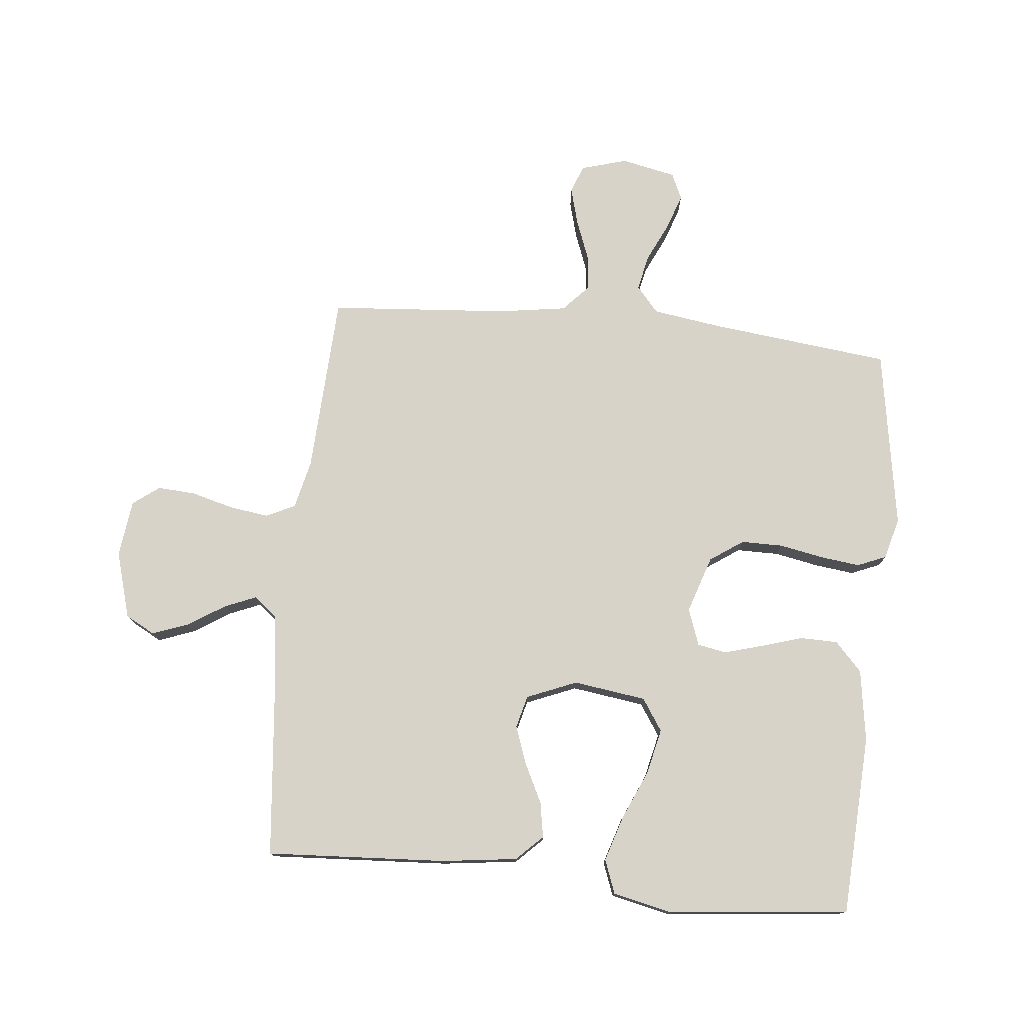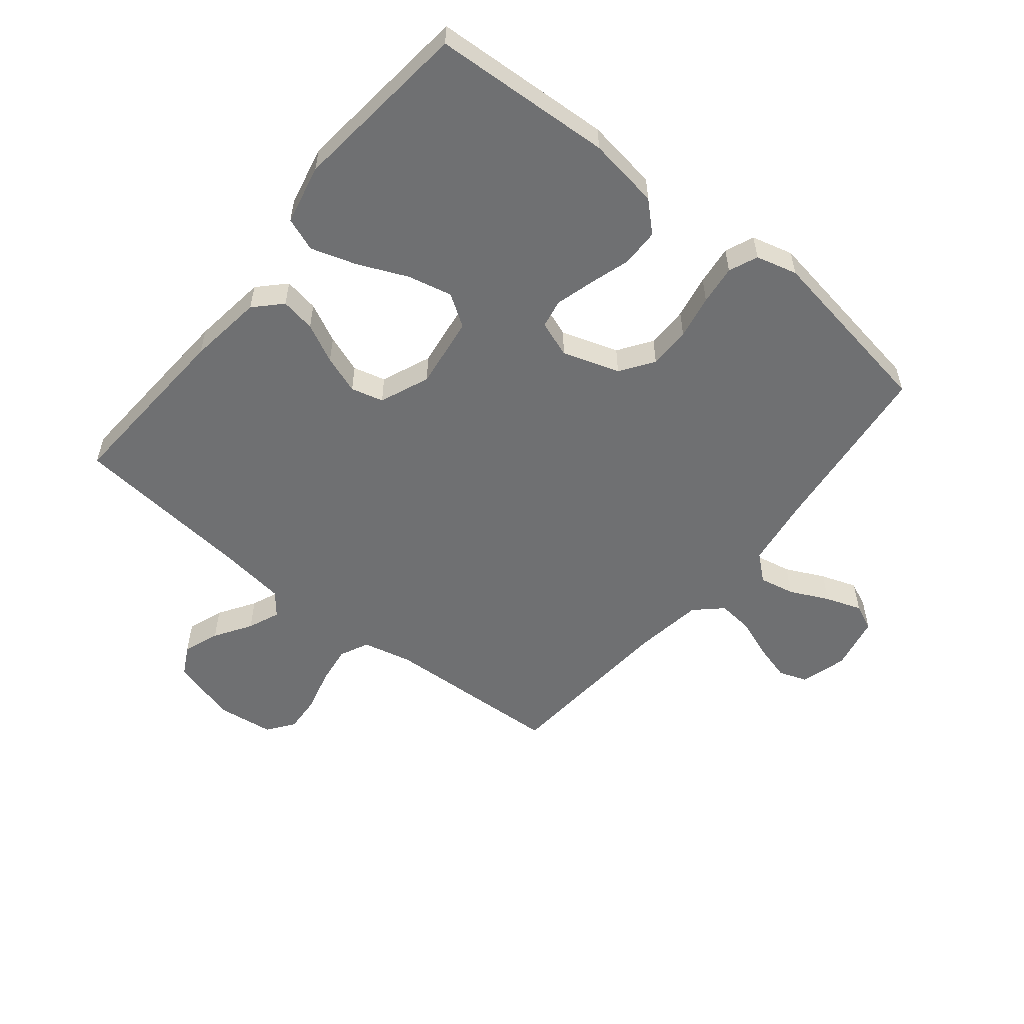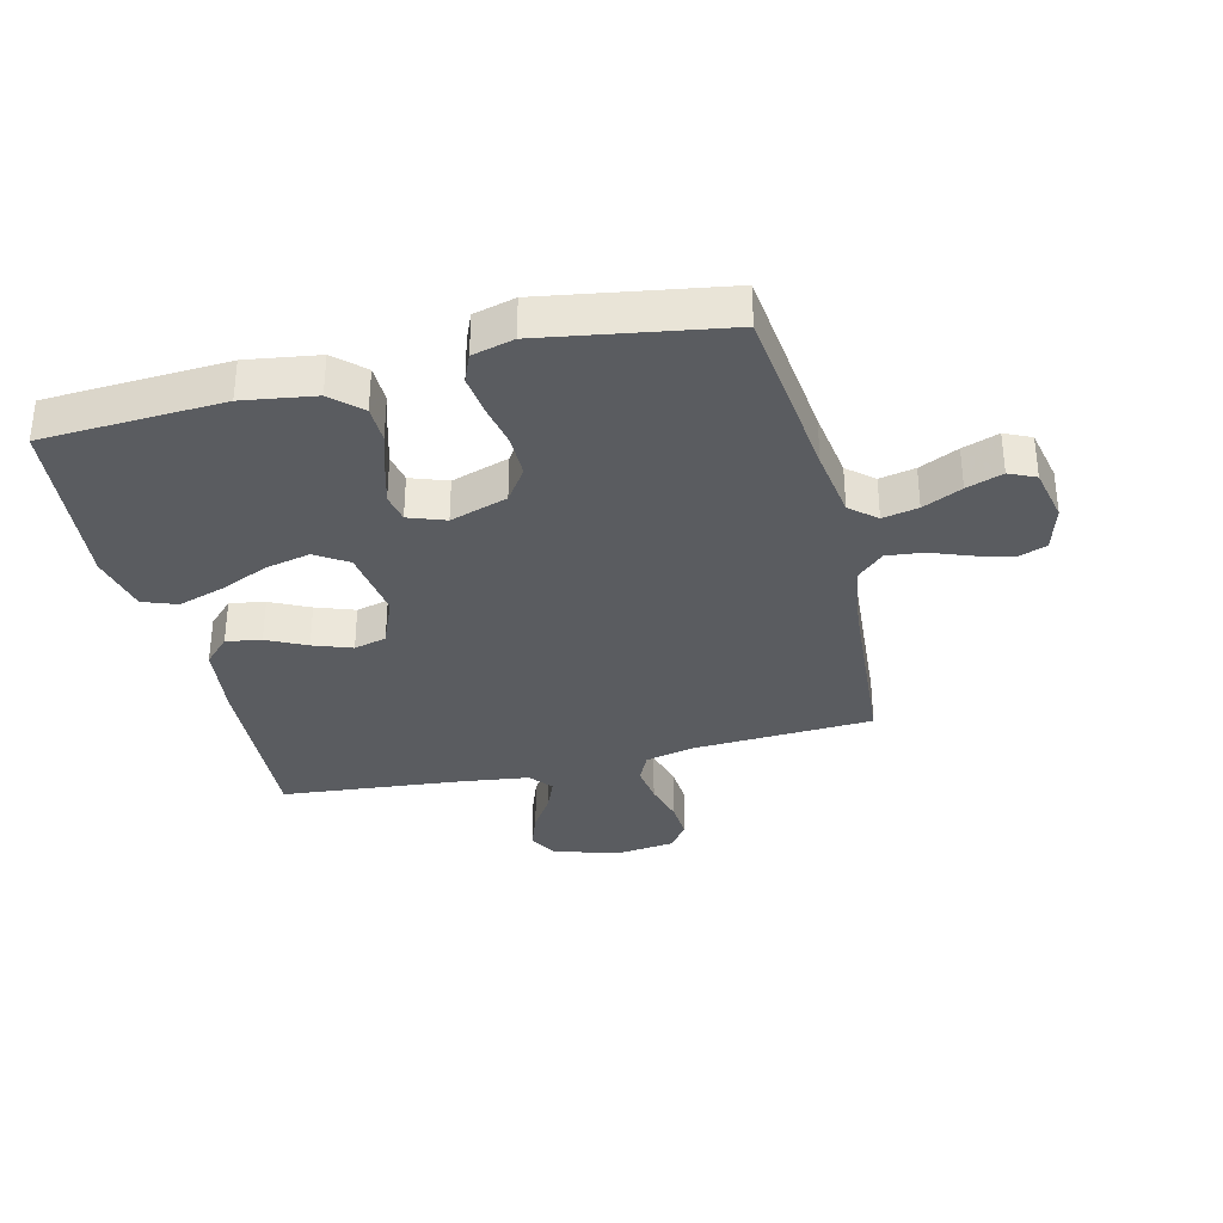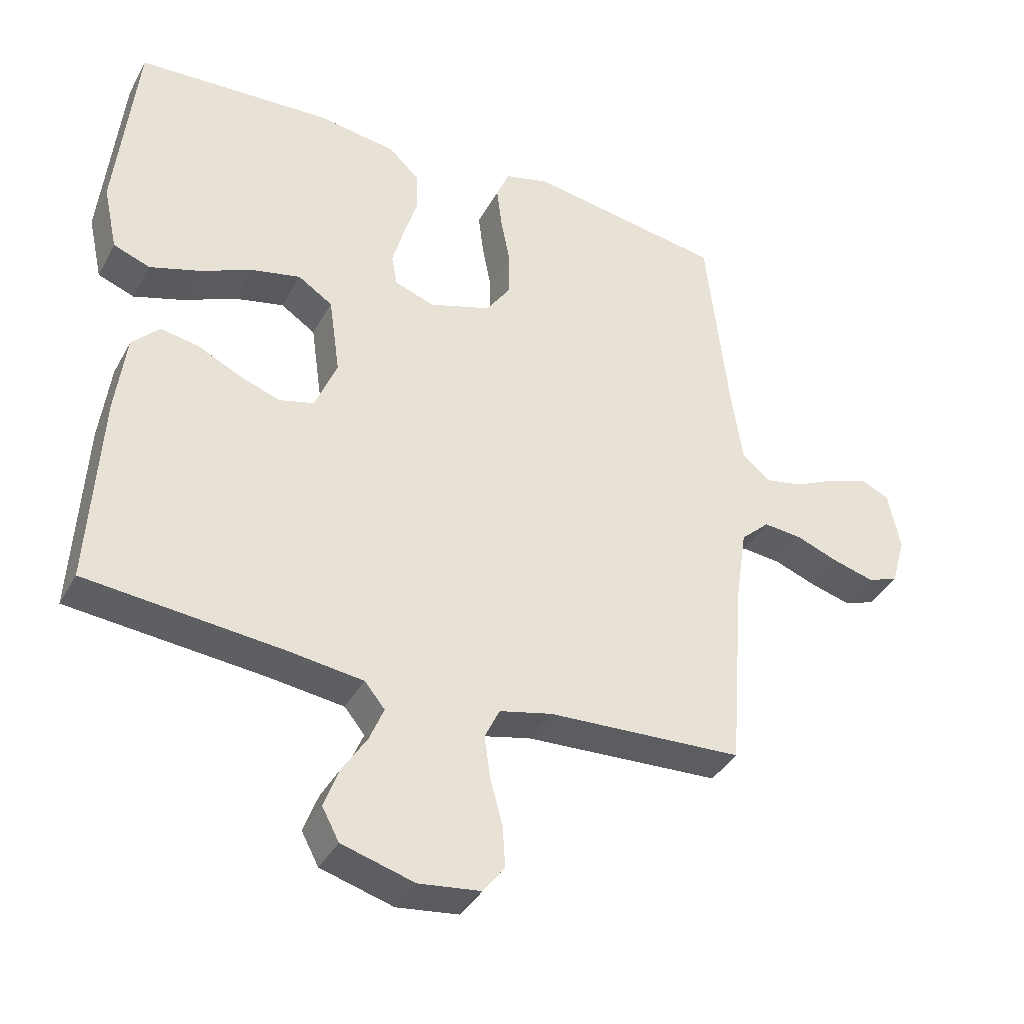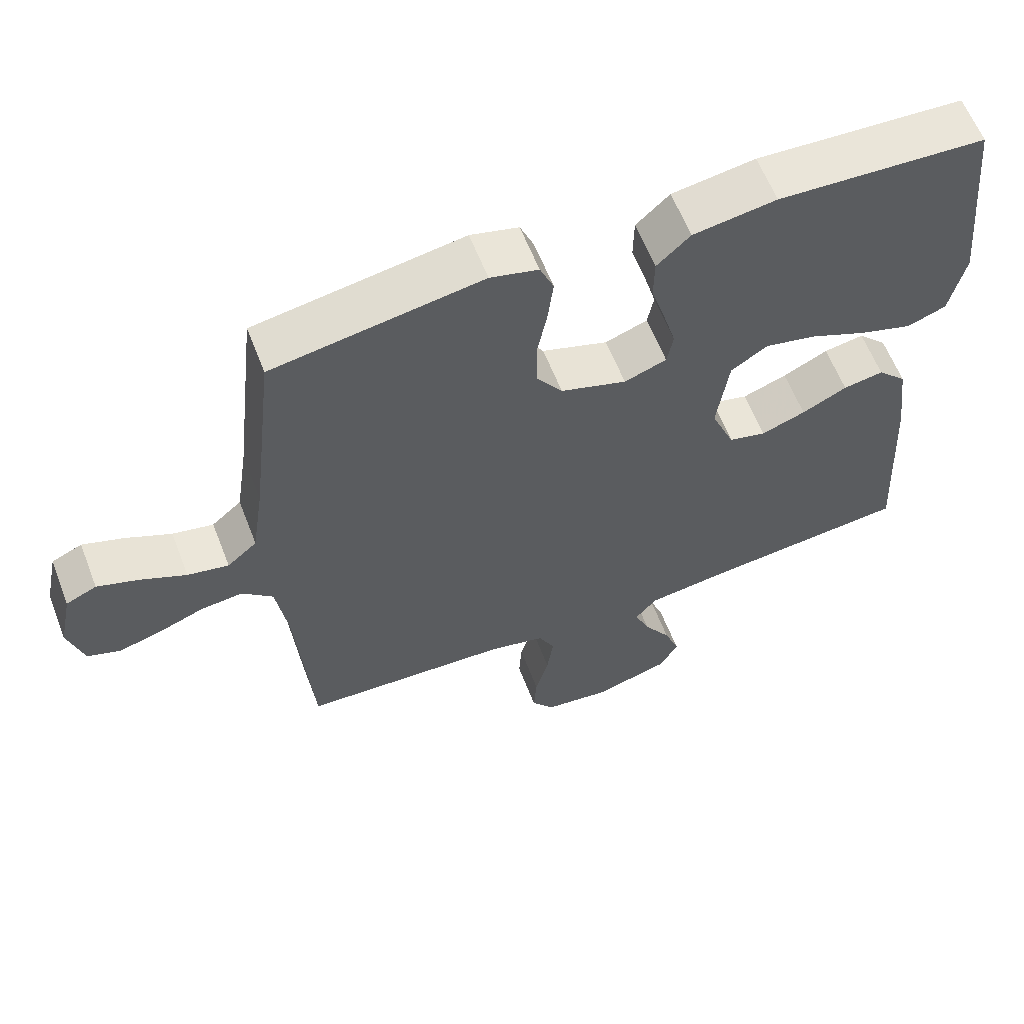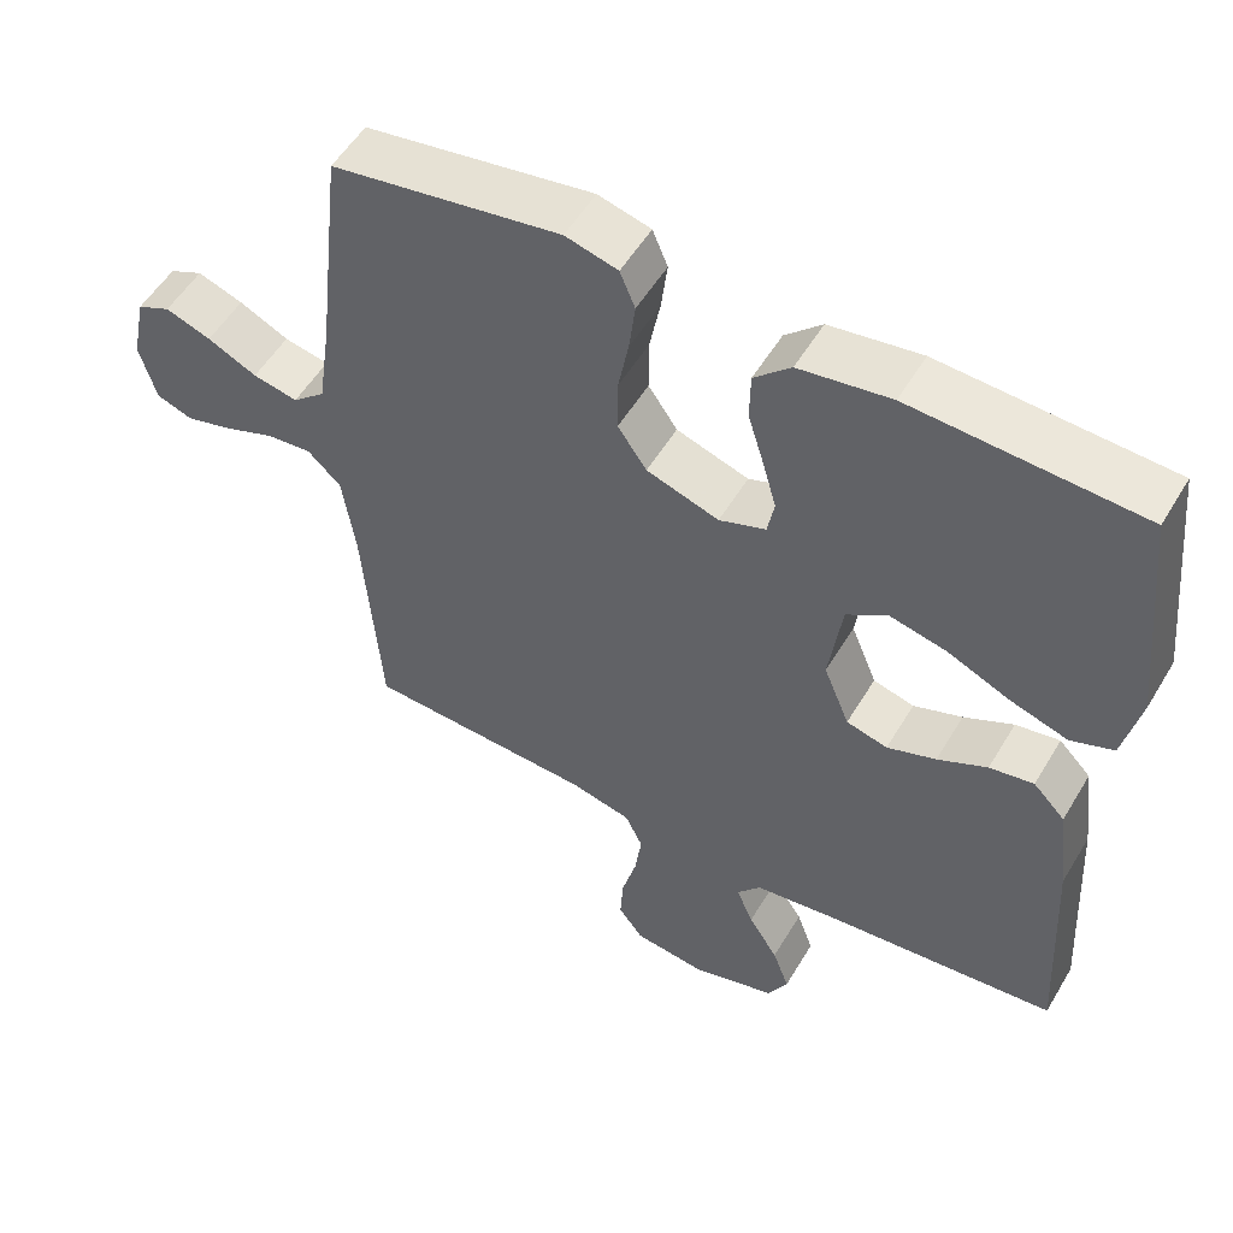
<metadata>
{"format":"obj","ext":"obj","renderer":"f3d","projection":"perspective","resolution":1024,"background":"white","views":[{"elev":76.7,"azim":-84.3,"up":"+Y"},{"elev":-54.9,"azim":-39.0,"up":"+Y"},{"elev":-33.7,"azim":13.8,"up":"+Y"},{"elev":-38.2,"azim":-25.9,"up":"+Z"},{"elev":61.0,"azim":158.8,"up":"+Z"},{"elev":53.6,"azim":-149.7,"up":"+Z"}]}
</metadata>
<code>
v 0.5 0.07 -0.5
v 0.2 0.07 -0.515
v 0.119 0.07 -0.534
v 0.096 0.07 -0.582
v 0.105 0.07 -0.647
v 0.124 0.07 -0.718
v 0.128 0.07 -0.781
v 0.095 0.07 -0.825
v 0 0.07 -0.837
v -0.111 0.07 -0.805
v -0.137 0.07 -0.756
v -0.115 0.07 -0.696
v -0.076 0.07 -0.635
v -0.054 0.07 -0.582
v -0.085 0.07 -0.544
v -0.2 0.07 -0.529
v -0.5 0.07 -0.5
v -0.483 0.07 -0.2
v -0.467 0.07 -0.075
v -0.425 0.07 -0.032
v -0.367 0.07 -0.042
v -0.302 0.07 -0.074
v -0.238 0.07 -0.097
v -0.184 0.07 -0.083
v -0.15 0.07 0
v -0.167 0.07 0.121
v -0.22 0.07 0.156
v -0.295 0.07 0.139
v -0.377 0.07 0.103
v -0.453 0.07 0.079
v -0.509 0.07 0.1
v -0.531 0.07 0.2
v -0.5 0.07 0.5
v -0.2 0.07 0.516
v -0.08 0.07 0.498
v -0.032 0.07 0.453
v -0.031 0.07 0.39
v -0.052 0.07 0.322
v -0.07 0.07 0.258
v -0.061 0.07 0.21
v 0 0.07 0.188
v 0.095 0.07 0.219
v 0.133 0.07 0.274
v 0.133 0.07 0.344
v 0.119 0.07 0.417
v 0.111 0.07 0.483
v 0.131 0.07 0.531
v 0.2 0.07 0.549
v 0.5 0.07 0.5
v 0.534 0.07 0.2
v 0.551 0.07 0.084
v 0.594 0.07 0.047
v 0.653 0.07 0.059
v 0.718 0.07 0.09
v 0.778 0.07 0.111
v 0.822 0.07 0.091
v 0.841 0.07 0
v 0.819 0.07 -0.077
v 0.772 0.07 -0.094
v 0.71 0.07 -0.077
v 0.644 0.07 -0.052
v 0.584 0.07 -0.046
v 0.54 0.07 -0.087
v 0.523 0.07 -0.2
v 0.5 0 -0.5
v 0.2 0 -0.515
v 0.119 0 -0.534
v 0.096 0 -0.582
v 0.105 0 -0.647
v 0.124 0 -0.718
v 0.128 0 -0.781
v 0.095 0 -0.825
v 0 0 -0.837
v -0.111 0 -0.805
v -0.137 0 -0.756
v -0.115 0 -0.696
v -0.076 0 -0.635
v -0.054 0 -0.582
v -0.085 0 -0.544
v -0.2 0 -0.529
v -0.5 0 -0.5
v -0.483 0 -0.2
v -0.467 0 -0.075
v -0.425 0 -0.032
v -0.367 0 -0.042
v -0.302 0 -0.074
v -0.238 0 -0.097
v -0.184 0 -0.083
v -0.15 0 0
v -0.167 0 0.121
v -0.22 0 0.156
v -0.295 0 0.139
v -0.377 0 0.103
v -0.453 0 0.079
v -0.509 0 0.1
v -0.531 0 0.2
v -0.5 0 0.5
v -0.2 0 0.516
v -0.08 0 0.498
v -0.032 0 0.453
v -0.031 0 0.39
v -0.052 0 0.322
v -0.07 0 0.258
v -0.061 0 0.21
v 0 0 0.188
v 0.095 0 0.219
v 0.133 0 0.274
v 0.133 0 0.344
v 0.119 0 0.417
v 0.111 0 0.483
v 0.131 0 0.531
v 0.2 0 0.549
v 0.5 0 0.5
v 0.534 0 0.2
v 0.551 0 0.084
v 0.594 0 0.047
v 0.653 0 0.059
v 0.718 0 0.09
v 0.778 0 0.111
v 0.822 0 0.091
v 0.841 0 0
v 0.819 0 -0.077
v 0.772 0 -0.094
v 0.71 0 -0.077
v 0.644 0 -0.052
v 0.584 0 -0.046
v 0.54 0 -0.087
v 0.523 0 -0.2
f 59 60 61
f 58 59 61
f 57 58 61
f 56 57 61
f 55 56 61
f 54 55 61
f 53 54 61
f 52 53 61 62
f 51 52 62 63
f 48 49 50
f 47 48 50
f 46 47 50
f 45 46 50
f 44 45 50
f 51 63 64
f 50 51 64
f 44 50 64
f 43 44 64
f 36 37 38
f 35 36 38
f 34 35 38
f 33 34 38
f 32 33 38
f 31 32 38
f 30 31 38
f 29 30 38
f 28 29 38
f 27 28 38 39
f 26 27 39 40
f 20 21 22
f 19 20 22
f 18 19 22
f 17 18 22
f 16 17 22
f 15 16 22 23
f 14 15 23 24
f 11 12 13
f 10 11 13
f 9 10 13
f 8 9 13
f 7 8 13
f 6 7 13
f 5 6 13
f 4 5 13 14
f 14 24 25
f 4 14 25
f 3 4 25
f 64 1 2
f 43 64 2
f 42 43 2
f 26 40 41
f 26 41 42
f 25 26 42
f 3 25 42
f 2 3 42
f 125 124 123
f 125 123 122
f 125 122 121
f 125 121 120
f 125 120 119
f 125 119 118
f 125 118 117
f 126 125 117 116
f 127 126 116 115
f 114 113 112
f 114 112 111
f 114 111 110
f 114 110 109
f 114 109 108
f 128 127 115
f 128 115 114
f 128 114 108
f 128 108 107
f 102 101 100
f 102 100 99
f 102 99 98
f 102 98 97
f 102 97 96
f 102 96 95
f 102 95 94
f 102 94 93
f 102 93 92
f 103 102 92 91
f 104 103 91 90
f 86 85 84
f 86 84 83
f 86 83 82
f 86 82 81
f 86 81 80
f 87 86 80 79
f 88 87 79 78
f 77 76 75
f 77 75 74
f 77 74 73
f 77 73 72
f 77 72 71
f 77 71 70
f 77 70 69
f 78 77 69 68
f 89 88 78
f 89 78 68
f 89 68 67
f 66 65 128
f 66 128 107
f 66 107 106
f 105 104 90
f 106 105 90
f 106 90 89
f 106 89 67
f 106 67 66
f 1 65 66 2
f 2 66 67 3
f 3 67 68 4
f 4 68 69 5
f 5 69 70 6
f 6 70 71 7
f 7 71 72 8
f 8 72 73 9
f 9 73 74 10
f 10 74 75 11
f 11 75 76 12
f 12 76 77 13
f 13 77 78 14
f 14 78 79 15
f 15 79 80 16
f 16 80 81 17
f 17 81 82 18
f 18 82 83 19
f 19 83 84 20
f 20 84 85 21
f 21 85 86 22
f 22 86 87 23
f 23 87 88 24
f 24 88 89 25
f 25 89 90 26
f 26 90 91 27
f 27 91 92 28
f 28 92 93 29
f 29 93 94 30
f 30 94 95 31
f 31 95 96 32
f 32 96 97 33
f 33 97 98 34
f 34 98 99 35
f 35 99 100 36
f 36 100 101 37
f 37 101 102 38
f 38 102 103 39
f 39 103 104 40
f 40 104 105 41
f 41 105 106 42
f 42 106 107 43
f 43 107 108 44
f 44 108 109 45
f 45 109 110 46
f 46 110 111 47
f 47 111 112 48
f 48 112 113 49
f 49 113 114 50
f 50 114 115 51
f 51 115 116 52
f 52 116 117 53
f 53 117 118 54
f 54 118 119 55
f 55 119 120 56
f 56 120 121 57
f 57 121 122 58
f 58 122 123 59
f 59 123 124 60
f 60 124 125 61
f 61 125 126 62
f 62 126 127 63
f 63 127 128 64
f 64 128 65 1

</code>
